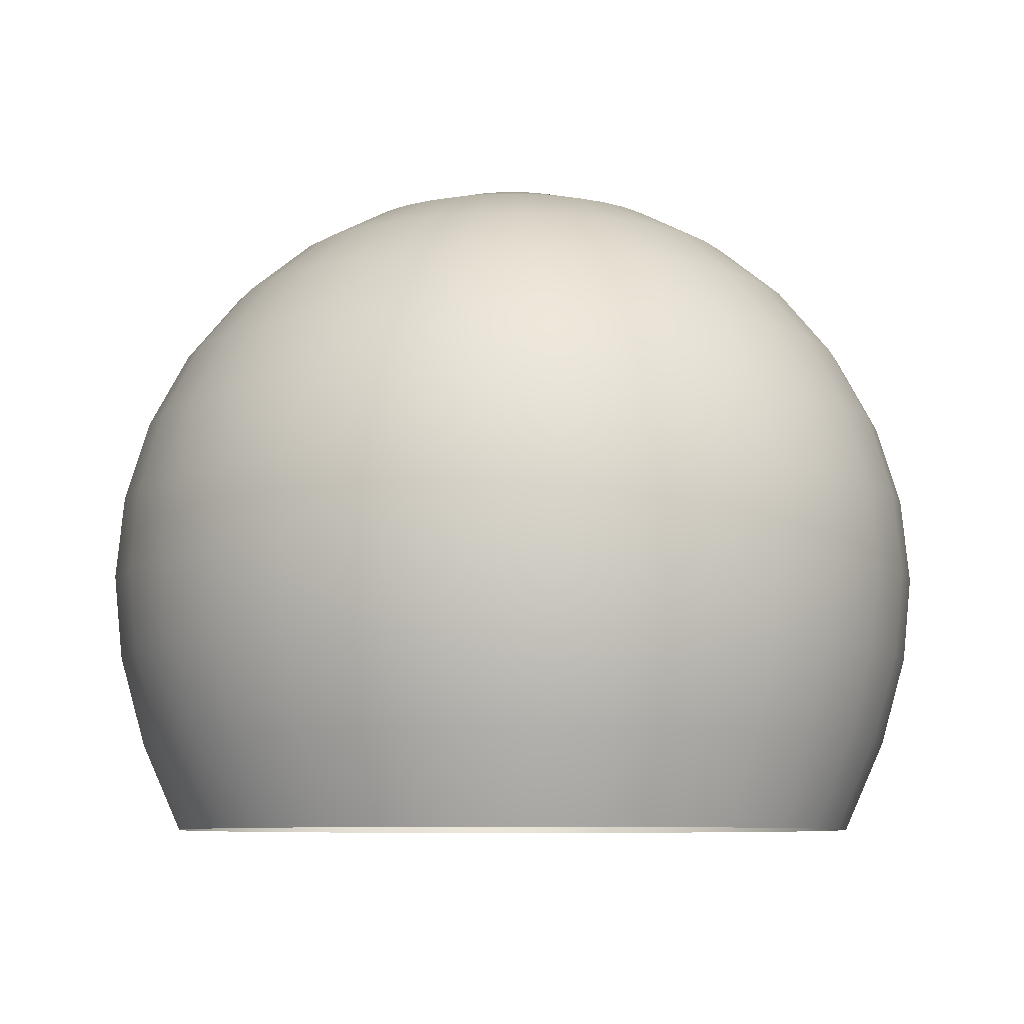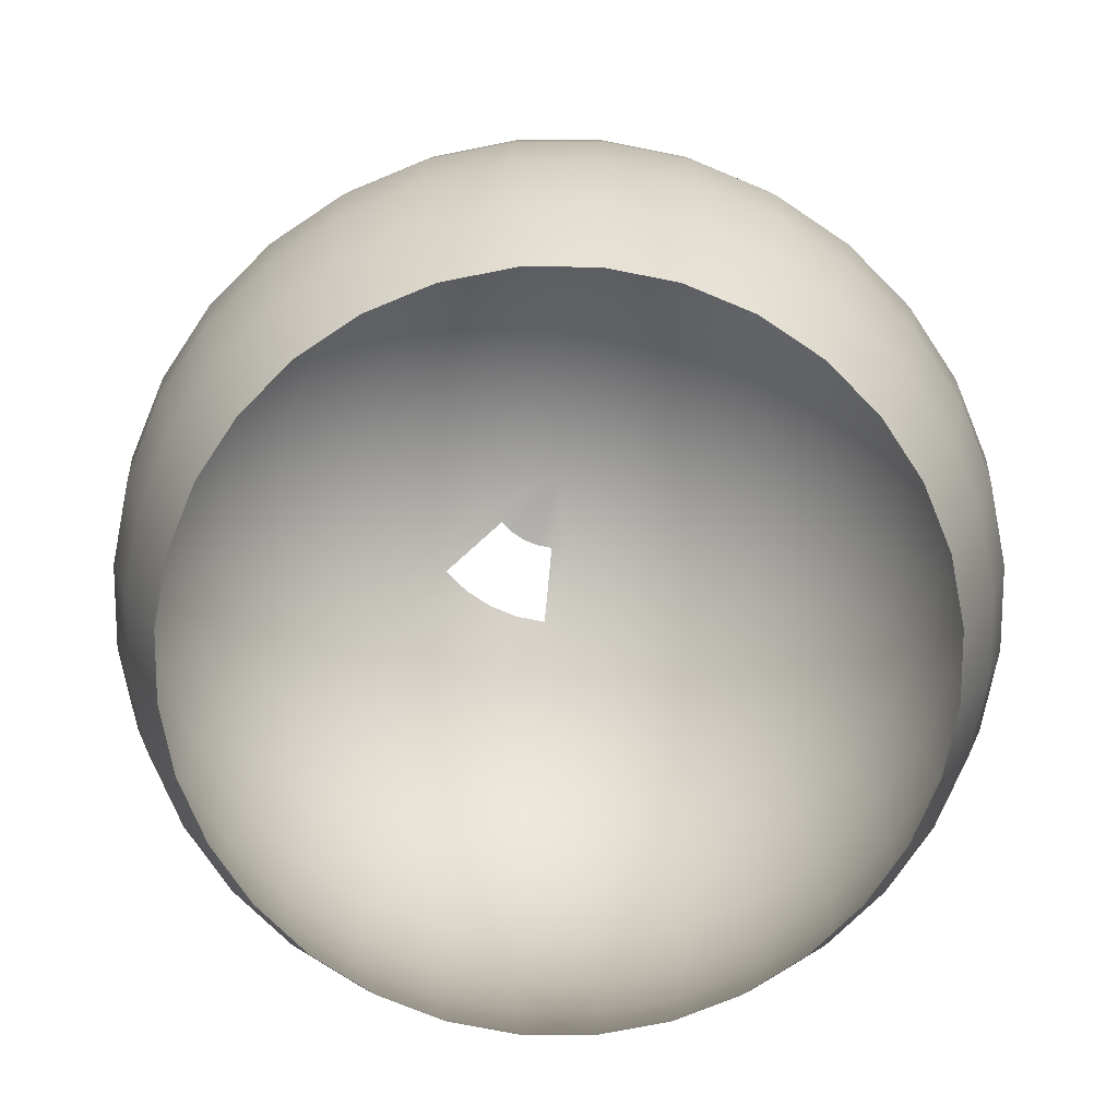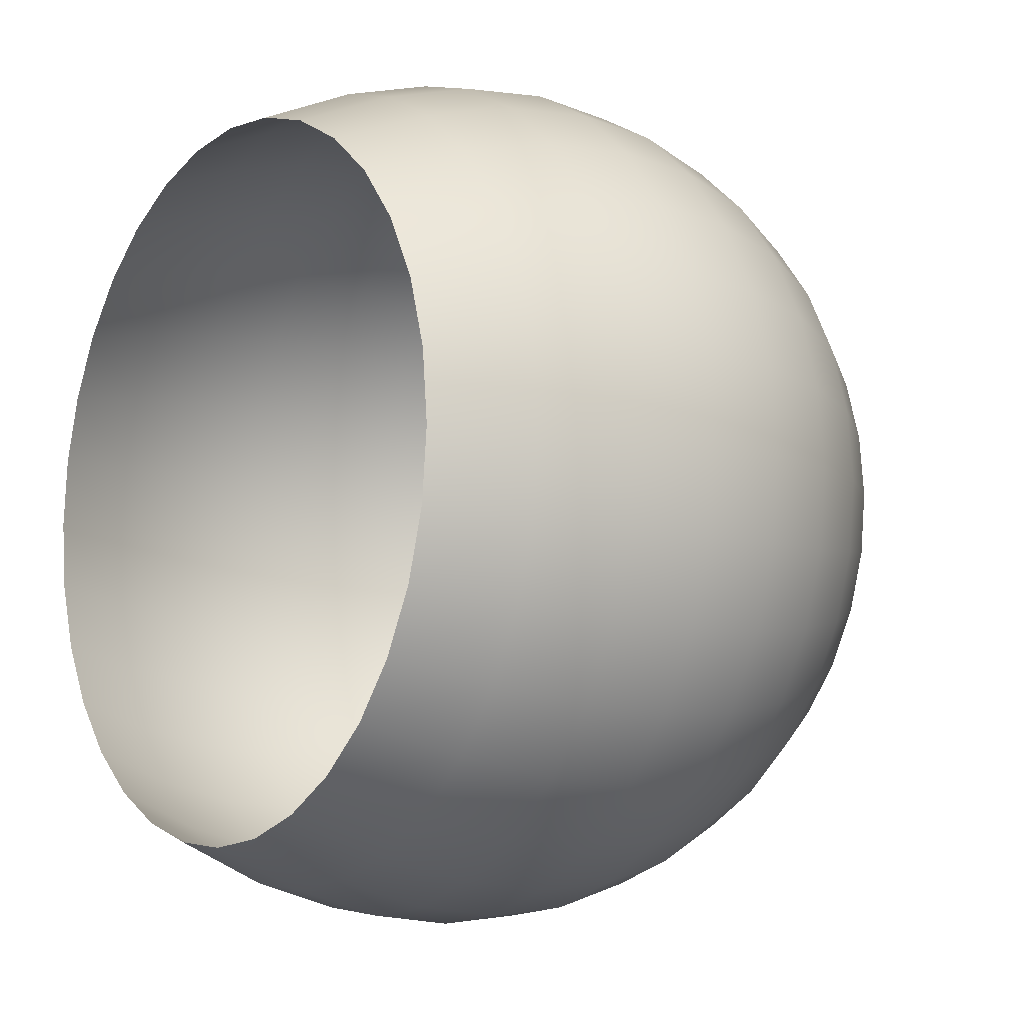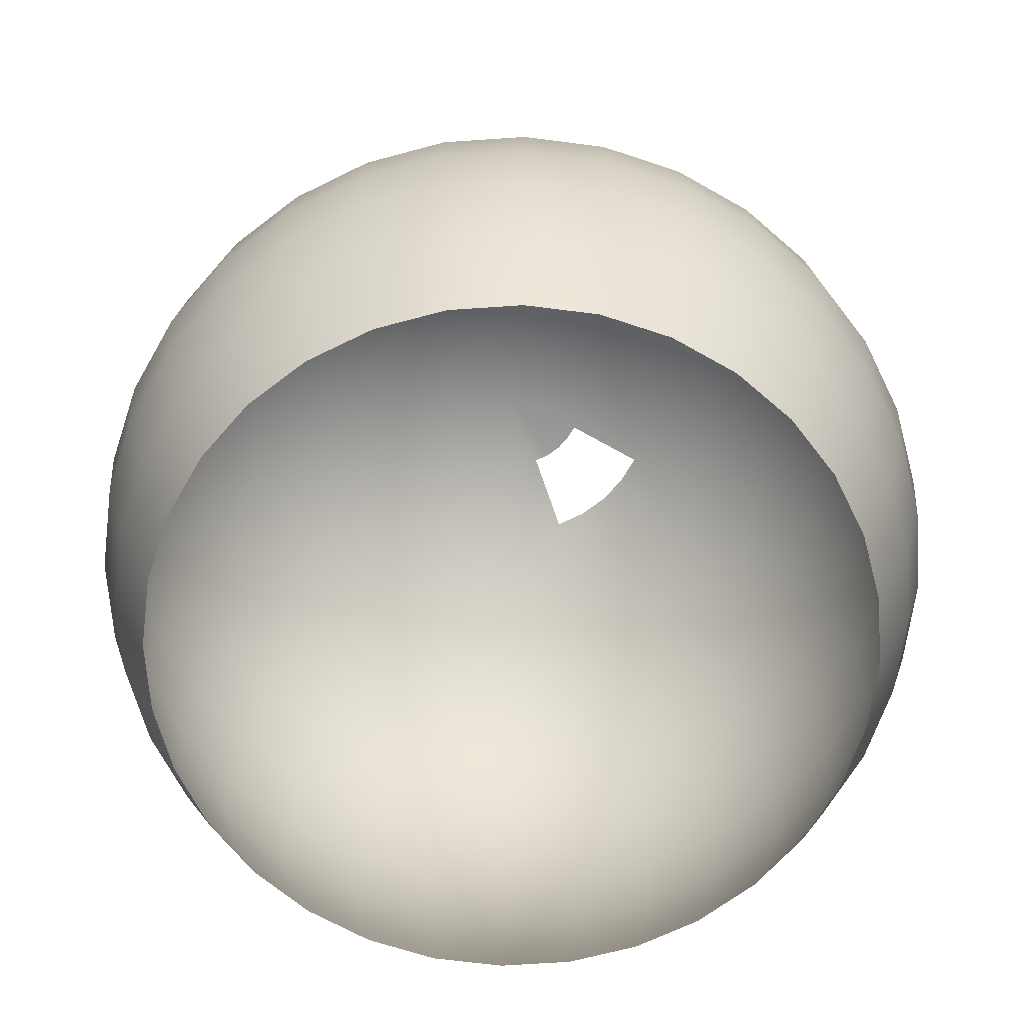
<metadata>
{"format":"obj","ext":"obj","renderer":"f3d","projection":"perspective","resolution":1024,"background":"white","views":[{"elev":-7.9,"azim":99.0,"up":"+Y"},{"elev":-74.1,"azim":61.8,"up":"+Y"},{"elev":-8.9,"azim":54.4,"up":"+Z"},{"elev":-66.4,"azim":133.3,"up":"+Y"}]}
</metadata>
<code>
o base_outside_wall
v -0.00061 13.21 -8.826
v -0.00061 8.825 -13.21
v -0.00061 3.099 -15.58
v -0.00061 0 -15.89
v -0.00061 -3.126 -15.58
v -0.00061 -9.747 -13.21
v 0.604 15.58 -3.041
v 1.185 14.68 -5.963
v 1.721 13.21 -8.657
v 2.191 11.23 -11.02
v 2.576 8.825 -12.96
v 2.862 6.079 -14.39
v 3.039 3.099 -15.28
v 3.098 0 -15.58
v 3.039 -3.126 -15.28
v 2.862 -6.403 -14.39
v 2.576 -9.747 -12.96
v 1.185 15.58 -2.864
v 2.326 14.68 -5.617
v 3.377 13.21 -8.155
v 4.298 11.23 -10.38
v 5.054 8.825 -12.2
v 5.615 6.079 -13.56
v 5.961 3.099 -14.39
v 6.078 0 -14.68
v 5.961 -3.126 -14.39
v 5.615 -6.403 -13.56
v 5.054 -9.747 -12.2
v 1.721 15.58 -2.578
v 3.377 14.68 -5.056
v 4.902 13.21 -7.339
v 6.24 11.23 -9.341
v 7.337 8.825 -10.98
v 8.153 6.079 -12.2
v 8.655 3.099 -12.96
v 8.824 0 -13.21
v 8.655 -3.126 -12.96
v 8.153 -6.403 -12.2
v 7.337 -9.747 -10.98
v 2.191 15.58 -2.193
v 4.298 14.68 -4.3
v 6.24 13.21 -6.242
v 7.942 11.23 -7.944
v 9.338 8.825 -9.341
v 10.38 6.079 -10.38
v 11.02 3.099 -11.02
v 11.23 0 -11.23
v 11.02 -3.126 -11.02
v 10.38 -6.403 -10.38
v 9.338 -9.747 -9.341
v 2.576 15.58 -1.723
v 5.054 14.68 -3.379
v 7.337 13.21 -4.904
v 9.338 11.23 -6.242
v 10.98 8.825 -7.339
v 12.2 6.079 -8.155
v 12.95 3.099 -8.657
v 13.21 0 -8.826
v 12.95 -3.126 -8.657
v 12.2 -6.403 -8.155
v 10.98 -9.747 -7.339
v -0.00061 15.88 -0.001413
v 2.862 15.58 -1.187
v 5.615 14.68 -2.328
v 8.153 13.21 -3.379
v 10.38 11.23 -4.3
v 12.2 8.825 -5.056
v 13.56 6.079 -5.617
v 14.39 3.099 -5.963
v 14.67 0 -6.08
v 14.39 -3.126 -5.963
v 13.56 -6.403 -5.617
v 12.2 -9.747 -5.056
v 3.039 15.58 -0.606
v 5.961 14.68 -1.187
v 8.655 13.21 -1.723
v 11.02 11.23 -2.193
v 12.95 8.825 -2.578
v 14.39 6.079 -2.864
v 15.28 3.099 -3.041
v 15.58 0 -3.1
v 15.28 -3.126 -3.041
v 14.39 -6.403 -2.864
v 12.95 -9.747 -2.578
v 3.098 15.58 -0.001413
v 6.078 14.68 -0.001413
v 8.824 13.21 -0.001412
v 11.23 11.23 -0.001413
v 13.21 8.825 -0.001412
v 14.67 6.079 -0.001414
v 15.58 3.099 -0.001412
v 15.88 0 -0.00141
v 15.58 -3.126 -0.001412
v 14.67 -6.403 -0.001414
v 13.21 -9.747 -0.001412
v 3.039 15.58 0.6032
v 5.961 14.68 1.184
v 8.655 13.21 1.72
v 11.02 11.23 2.19
v 12.95 8.825 2.575
v 14.39 6.079 2.862
v 15.28 3.099 3.038
v 15.58 0 3.098
v 15.28 -3.126 3.038
v 14.39 -6.403 2.862
v 12.95 -9.747 2.575
v 2.862 15.58 1.184
v 5.615 14.68 2.325
v 8.153 13.21 3.376
v 10.38 11.23 4.297
v 12.2 8.825 5.053
v 13.56 6.079 5.615
v 14.39 3.099 5.961
v 14.67 0 6.077
v 14.39 -3.126 5.961
v 13.56 -6.403 5.615
v 12.2 -9.747 5.053
v 2.576 15.58 1.72
v 5.054 14.68 3.376
v 7.337 13.21 4.901
v 9.338 11.23 6.239
v 10.98 8.825 7.336
v 12.2 6.079 8.152
v 12.95 3.099 8.654
v 13.21 0 8.824
v 12.95 -3.126 8.654
v 12.2 -6.403 8.152
v 10.98 -9.747 7.336
v 2.191 15.58 2.19
v 4.298 14.68 4.297
v 6.24 13.21 6.239
v 7.942 11.23 7.941
v 9.338 8.825 9.338
v 10.38 6.079 10.38
v 11.02 3.099 11.01
v 11.23 0 11.23
v 11.02 -3.126 11.01
v 10.38 -6.403 10.38
v 9.338 -9.747 9.338
v 1.721 15.58 2.575
v 3.377 14.68 5.053
v 4.902 13.21 7.336
v 6.24 11.23 9.338
v 7.337 8.825 10.98
v 8.153 6.079 12.2
v 8.655 3.099 12.95
v 8.824 0 13.21
v 8.655 -3.126 12.95
v 8.153 -6.403 12.2
v 7.337 -9.747 10.98
v 1.185 15.58 2.862
v 2.326 14.68 5.615
v 3.377 13.21 8.152
v 4.298 11.23 10.38
v 5.054 8.825 12.2
v 5.615 6.079 13.56
v 5.961 3.099 14.39
v 6.078 0 14.67
v 5.961 -3.126 14.39
v 5.615 -6.403 13.56
v 5.054 -9.747 12.2
v 0.604 15.58 3.038
v 1.185 14.68 5.961
v 1.721 13.21 8.654
v 2.191 11.23 11.01
v 2.576 8.825 12.95
v 2.862 6.079 14.39
v 3.039 3.099 15.28
v 3.098 0 15.58
v 3.039 -3.126 15.28
v 2.862 -6.403 14.39
v 2.576 -9.747 12.95
v -0.00061 15.58 3.097
v -0.00061 14.68 6.077
v -0.00061 13.21 8.824
v -0.00061 11.23 11.23
v -0.00061 8.825 13.21
v -0.00061 6.079 14.67
v -0.00061 3.099 15.58
v -0.00061 0 15.88
v -0.00061 -3.126 15.58
v -0.00061 -6.403 14.67
v -0.00061 -9.747 13.21
v -0.6052 15.58 3.038
v -1.187 14.68 5.961
v -1.722 13.21 8.654
v -2.192 11.23 11.01
v -2.577 8.825 12.95
v -2.864 6.079 14.39
v -3.04 3.099 15.28
v -3.1 0 15.58
v -3.04 -3.126 15.28
v -2.864 -6.403 14.39
v -2.577 -9.747 12.95
v -1.187 15.58 2.862
v -2.327 14.68 5.615
v -3.378 13.21 8.152
v -4.299 11.23 10.38
v -5.055 8.825 12.2
v -5.617 6.079 13.56
v -5.963 3.099 14.39
v -6.079 0 14.67
v -5.963 -3.126 14.39
v -5.617 -6.403 13.56
v -5.055 -9.747 12.2
v -1.722 15.58 2.575
v -3.378 14.68 5.053
v -4.903 13.21 7.336
v -6.241 11.23 9.338
v -7.338 8.825 10.98
v -8.154 6.079 12.2
v -8.656 3.099 12.95
v -8.826 0 13.21
v -8.656 -3.126 12.95
v -8.154 -6.403 12.2
v -7.338 -9.747 10.98
v -2.192 15.58 2.19
v -4.299 14.68 4.297
v -6.241 13.21 6.239
v -7.943 11.23 7.941
v -9.34 8.825 9.338
v -10.38 6.079 10.38
v -11.02 3.099 11.01
v -11.23 0 11.23
v -11.02 -3.126 11.01
v -10.38 -6.403 10.38
v -9.34 -9.747 9.338
v -2.577 15.58 1.72
v -5.055 14.68 3.376
v -7.338 13.21 4.901
v -9.34 11.23 6.239
v -10.98 8.825 7.336
v -12.2 6.079 8.152
v -12.95 3.099 8.654
v -13.21 0 8.824
v -12.95 -3.126 8.654
v -12.2 -6.403 8.152
v -10.98 -9.747 7.336
v -2.864 15.58 1.184
v -5.617 14.68 2.325
v -8.154 13.21 3.376
v -10.38 11.23 4.297
v -12.2 8.825 5.053
v -13.56 6.079 5.615
v -14.39 3.099 5.961
v -14.68 0 6.077
v -14.39 -3.126 5.961
v -13.56 -6.403 5.615
v -12.2 -9.747 5.053
v -3.04 15.58 0.6032
v -5.963 14.68 1.184
v -8.656 13.21 1.72
v -11.02 11.23 2.19
v -12.95 8.825 2.575
v -14.39 6.079 2.862
v -15.28 3.099 3.038
v -15.58 0 3.097
v -15.28 -3.126 3.038
v -14.39 -6.403 2.862
v -12.95 -9.747 2.575
v -3.1 15.58 -0.001413
v -6.079 14.68 -0.001414
v -8.826 13.21 -0.001415
v -11.23 11.23 -0.001413
v -13.21 8.825 -0.001416
v -14.68 6.079 -0.001413
v -15.58 3.099 -0.001417
v -15.89 0 -0.00142
v -15.58 -3.126 -0.001417
v -14.68 -6.403 -0.001413
v -13.21 -9.747 -0.001416
v -3.04 15.58 -0.606
v -5.963 14.68 -1.187
v -8.656 13.21 -1.723
v -11.02 11.23 -2.193
v -12.95 8.825 -2.578
v -14.39 6.079 -2.864
v -15.28 3.099 -3.041
v -15.58 0 -3.1
v -15.28 -3.126 -3.041
v -14.39 -6.403 -2.864
v -12.95 -9.747 -2.578
v -2.864 15.58 -1.187
v -5.617 14.68 -2.328
v -8.154 13.21 -3.379
v -10.38 11.23 -4.3
v -12.2 8.825 -5.056
v -13.56 6.079 -5.617
v -14.39 3.099 -5.963
v -14.68 0 -6.08
v -14.39 -3.126 -5.963
v -13.56 -6.403 -5.617
v -12.2 -9.747 -5.056
v -2.577 15.58 -1.723
v -5.055 14.68 -3.379
v -7.338 13.21 -4.904
v -9.34 11.23 -6.242
v -10.98 8.825 -7.339
v -12.2 6.079 -8.155
v -12.95 3.099 -8.657
v -13.21 0 -8.826
v -12.95 -3.126 -8.657
v -12.2 -6.403 -8.155
v -10.98 -9.747 -7.339
v -2.192 15.58 -2.193
v -4.299 14.68 -4.3
v -6.241 13.21 -6.242
v -7.943 11.23 -7.944
v -9.34 8.825 -9.341
v -10.38 6.079 -10.38
v -11.02 3.099 -11.02
v -11.23 0 -11.23
v -11.02 -3.126 -11.02
v -10.38 -6.403 -10.38
v -9.34 -9.747 -9.341
v -1.722 15.58 -2.578
v -3.378 14.68 -5.056
v -4.903 13.21 -7.339
v -6.241 11.23 -9.341
v -7.338 8.825 -10.98
v -8.154 6.079 -12.2
v -8.656 3.099 -12.96
v -8.826 0 -13.21
v -8.656 -3.126 -12.96
v -8.154 -6.403 -12.2
v -7.338 -9.747 -10.98
v -1.187 15.58 -2.864
v -2.327 14.68 -5.617
v -3.378 13.21 -8.155
v -4.299 11.23 -10.38
v -5.055 8.825 -12.2
v -5.617 6.079 -13.56
v -5.963 3.099 -14.39
v -6.079 0 -14.68
v -5.963 -3.126 -14.39
v -5.617 -6.403 -13.56
v -5.055 -9.747 -12.2
v -0.6052 15.58 -3.041
v -1.187 14.68 -5.963
v -1.722 13.21 -8.657
v -2.192 11.23 -11.02
v -2.577 8.825 -12.96
v -2.864 6.079 -14.39
v -3.04 3.099 -15.28
v -3.1 0 -15.58
v -3.04 -3.126 -15.28
v -2.864 -6.403 -14.39
v -2.577 -9.747 -12.96
v -0.00061 15.58 -3.1
v -0.00061 14.68 -6.08
v -0.00061 11.23 -11.23
v -0.00061 6.079 -14.68
v -0.00061 -6.403 -14.68
f 3 13 12 352
f 4 14 13 3
f 349 7 62
f 5 15 14 4
f 350 8 7 349
f 353 16 15 5
f 1 9 8 350
f 6 17 16 353
f 351 10 9 1
f 2 11 10 351
f 352 12 11 2
f 12 23 22 11
f 13 24 23 12
f 14 25 24 13
f 7 18 62
f 15 26 25 14
f 8 19 18 7
f 16 27 26 15
f 9 20 19 8
f 17 28 27 16
f 10 21 20 9
f 11 22 21 10
f 19 30 29 18
f 27 38 37 26
f 20 31 30 19
f 28 39 38 27
f 21 32 31 20
f 22 33 32 21
f 23 34 33 22
f 24 35 34 23
f 25 36 35 24
f 18 29 62
f 26 37 36 25
f 34 45 44 33
f 35 46 45 34
f 36 47 46 35
f 29 40 62
f 37 48 47 36
f 30 41 40 29
f 38 49 48 37
f 31 42 41 30
f 39 50 49 38
f 32 43 42 31
f 33 44 43 32
f 49 60 59 48
f 42 53 52 41
f 50 61 60 49
f 43 54 53 42
f 44 55 54 43
f 45 56 55 44
f 46 57 56 45
f 47 58 57 46
f 40 51 62
f 48 59 58 47
f 41 52 51 40
f 57 69 68 56
f 58 70 69 57
f 51 63 62
f 59 71 70 58
f 52 64 63 51
f 60 72 71 59
f 53 65 64 52
f 61 73 72 60
f 54 66 65 53
f 55 67 66 54
f 56 68 67 55
f 65 76 75 64
f 73 84 83 72
f 66 77 76 65
f 67 78 77 66
f 68 79 78 67
f 69 80 79 68
f 70 81 80 69
f 63 74 62
f 71 82 81 70
f 64 75 74 63
f 72 83 82 71
f 80 91 90 79
f 81 92 91 80
f 74 85 62
f 82 93 92 81
f 75 86 85 74
f 83 94 93 82
f 76 87 86 75
f 84 95 94 83
f 77 88 87 76
f 78 89 88 77
f 79 90 89 78
f 95 106 105 94
f 88 99 98 87
f 89 100 99 88
f 90 101 100 89
f 91 102 101 90
f 92 103 102 91
f 85 96 62
f 93 104 103 92
f 86 97 96 85
f 94 105 104 93
f 87 98 97 86
f 103 114 113 102
f 96 107 62
f 104 115 114 103
f 97 108 107 96
f 105 116 115 104
f 98 109 108 97
f 106 117 116 105
f 99 110 109 98
f 100 111 110 99
f 101 112 111 100
f 102 113 112 101
f 111 122 121 110
f 112 123 122 111
f 113 124 123 112
f 114 125 124 113
f 107 118 62
f 115 126 125 114
f 108 119 118 107
f 116 127 126 115
f 109 120 119 108
f 117 128 127 116
f 110 121 120 109
f 118 129 62
f 126 137 136 125
f 119 130 129 118
f 127 138 137 126
f 120 131 130 119
f 128 139 138 127
f 121 132 131 120
f 122 133 132 121
f 123 134 133 122
f 124 135 134 123
f 125 136 135 124
f 133 144 143 132
f 134 145 144 133
f 135 146 145 134
f 136 147 146 135
f 129 140 62
f 137 148 147 136
f 130 141 140 129
f 138 149 148 137
f 131 142 141 130
f 139 150 149 138
f 132 143 142 131
f 148 159 158 147
f 141 152 151 140
f 149 160 159 148
f 142 153 152 141
f 150 161 160 149
f 143 154 153 142
f 144 155 154 143
f 145 156 155 144
f 146 157 156 145
f 147 158 157 146
f 140 151 62
f 156 167 166 155
f 157 168 167 156
f 158 169 168 157
f 151 162 62
f 159 170 169 158
f 152 163 162 151
f 160 171 170 159
f 153 164 163 152
f 161 172 171 160
f 154 165 164 153
f 155 166 165 154
f 163 174 173 162
f 171 182 181 170
f 164 175 174 163
f 172 183 182 171
f 165 176 175 164
f 166 177 176 165
f 167 178 177 166
f 168 179 178 167
f 169 180 179 168
f 162 173 62
f 170 181 180 169
f 178 189 188 177
f 179 190 189 178
f 180 191 190 179
f 173 184 62
f 181 192 191 180
f 174 185 184 173
f 182 193 192 181
f 175 186 185 174
f 183 194 193 182
f 176 187 186 175
f 177 188 187 176
f 193 204 203 192
f 186 197 196 185
f 194 205 204 193
f 187 198 197 186
f 188 199 198 187
f 189 200 199 188
f 190 201 200 189
f 191 202 201 190
f 184 195 62
f 192 203 202 191
f 185 196 195 184
f 201 212 211 200
f 202 213 212 201
f 195 206 62
f 203 214 213 202
f 196 207 206 195
f 204 215 214 203
f 197 208 207 196
f 205 216 215 204
f 198 209 208 197
f 199 210 209 198
f 200 211 210 199
f 216 227 226 215
f 209 220 219 208
f 210 221 220 209
f 211 222 221 210
f 212 223 222 211
f 213 224 223 212
f 206 217 62
f 214 225 224 213
f 207 218 217 206
f 215 226 225 214
f 208 219 218 207
f 224 235 234 223
f 217 228 62
f 225 236 235 224
f 218 229 228 217
f 226 237 236 225
f 219 230 229 218
f 227 238 237 226
f 220 231 230 219
f 221 232 231 220
f 222 233 232 221
f 223 234 233 222
f 231 242 241 230
f 232 243 242 231
f 233 244 243 232
f 234 245 244 233
f 235 246 245 234
f 228 239 62
f 236 247 246 235
f 229 240 239 228
f 237 248 247 236
f 230 241 240 229
f 238 249 248 237
f 246 257 256 245
f 239 250 62
f 247 258 257 246
f 248 259 258 247
f 241 252 251 240
f 249 260 259 248
f 242 253 252 241
f 243 254 253 242
f 244 255 254 243
f 245 256 255 244
f 254 265 264 253
f 255 266 265 254
f 256 267 266 255
f 257 268 267 256
f 250 261 62
f 258 269 268 257
f 259 270 269 258
f 252 263 262 251
f 260 271 270 259
f 253 264 263 252
f 261 272 62
f 269 280 279 268
f 270 281 280 269
f 263 274 273 262
f 271 282 281 270
f 264 275 274 263
f 265 276 275 264
f 266 277 276 265
f 267 278 277 266
f 268 279 278 267
f 276 287 286 275
f 277 288 287 276
f 278 289 288 277
f 279 290 289 278
f 272 283 62
f 280 291 290 279
f 281 292 291 280
f 274 285 284 273
f 282 293 292 281
f 275 286 285 274
f 291 302 301 290
f 284 295 294 283
f 292 303 302 291
f 285 296 295 284
f 293 304 303 292
f 286 297 296 285
f 287 298 297 286
f 288 299 298 287
f 289 300 299 288
f 290 301 300 289
f 283 294 62
f 299 310 309 298
f 300 311 310 299
f 301 312 311 300
f 294 305 62
f 302 313 312 301
f 295 306 305 294
f 303 314 313 302
f 296 307 306 295
f 304 315 314 303
f 297 308 307 296
f 298 309 308 297
f 314 325 324 313
f 307 318 317 306
f 315 326 325 314
f 308 319 318 307
f 309 320 319 308
f 310 321 320 309
f 311 322 321 310
f 312 323 322 311
f 305 316 62
f 313 324 323 312
f 306 317 316 305
f 322 333 332 321
f 323 334 333 322
f 316 327 62
f 324 335 334 323
f 317 328 327 316
f 325 336 335 324
f 318 329 328 317
f 326 337 336 325
f 319 330 329 318
f 320 331 330 319
f 321 332 331 320
f 329 340 339 328
f 337 348 347 336
f 330 341 340 329
f 331 342 341 330
f 332 343 342 331
f 333 344 343 332
f 334 345 344 333
f 327 338 62
f 335 346 345 334
f 328 339 338 327
f 336 347 346 335
f 344 3 352 343
f 345 4 3 344
f 338 349 62
f 346 5 4 345
f 339 350 349 338
f 347 353 5 346
f 340 1 350 339
f 348 6 353 347
f 341 351 1 340
f 342 2 351 341
f 343 352 2 342

</code>
